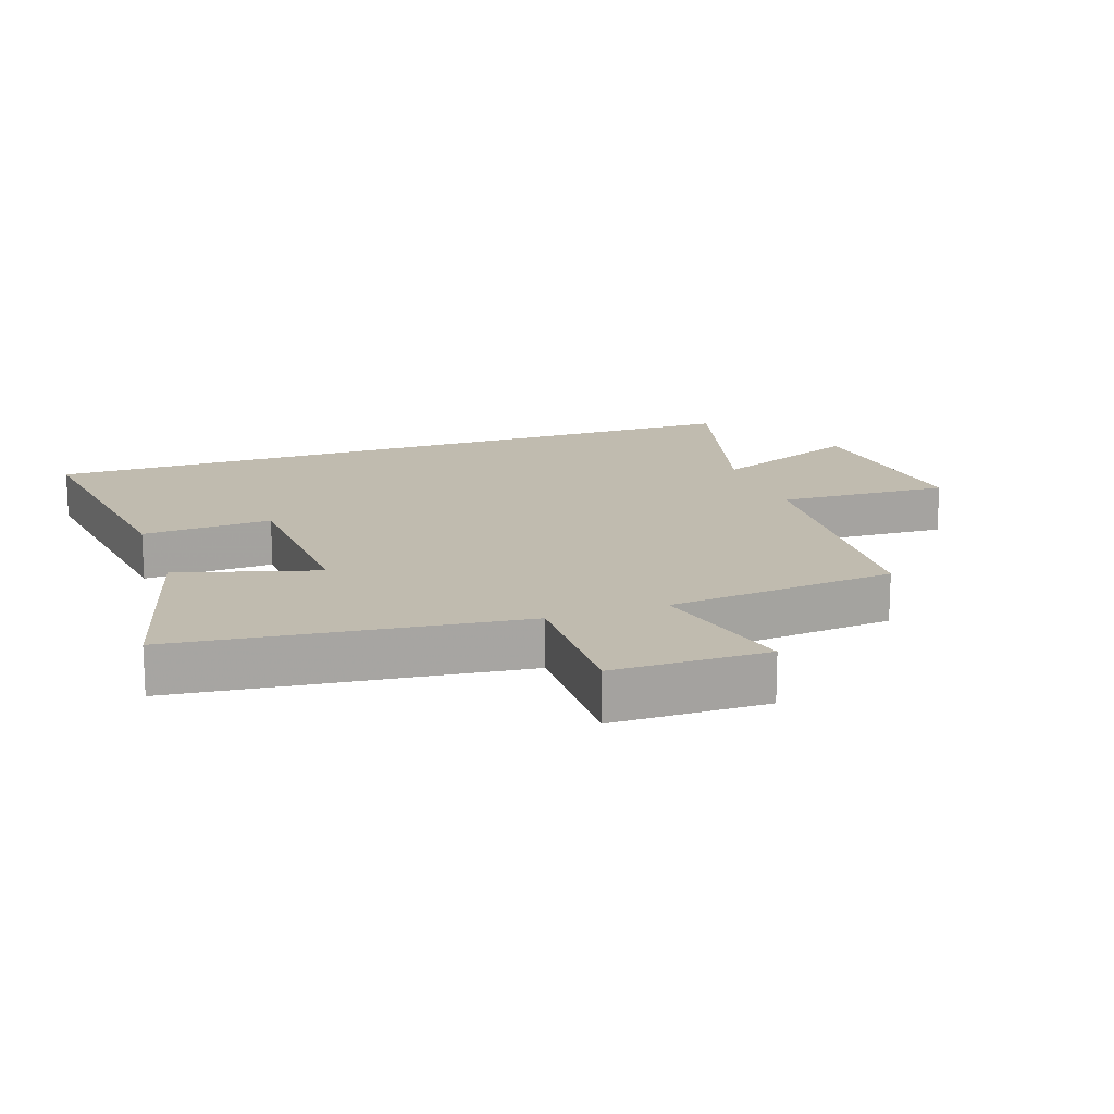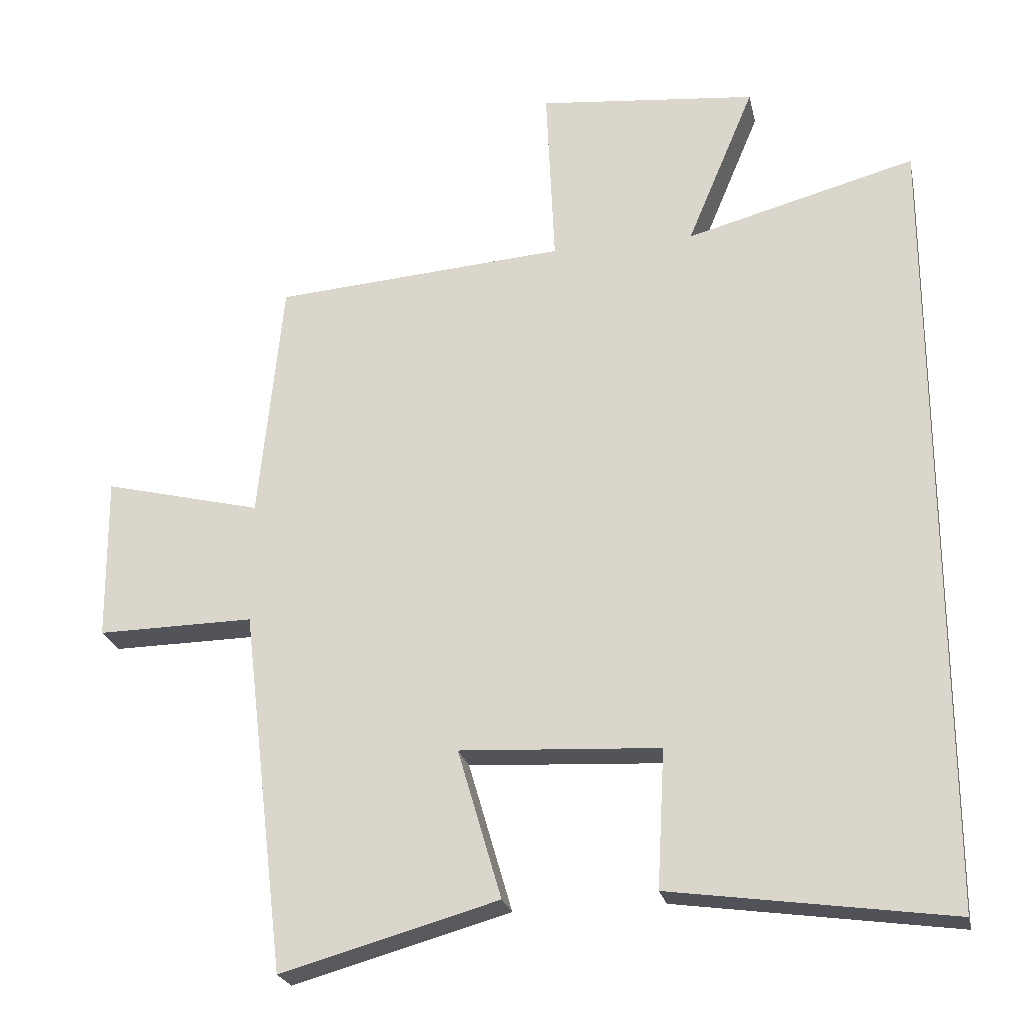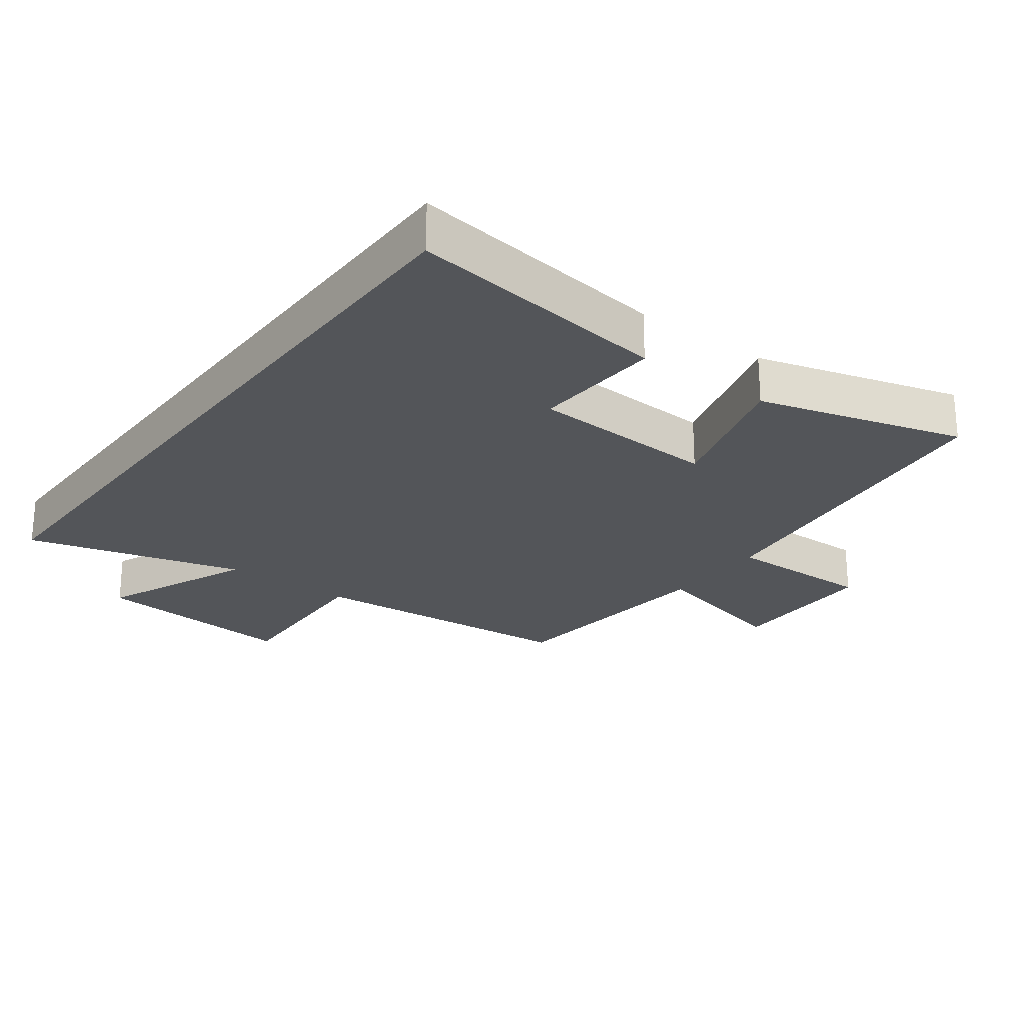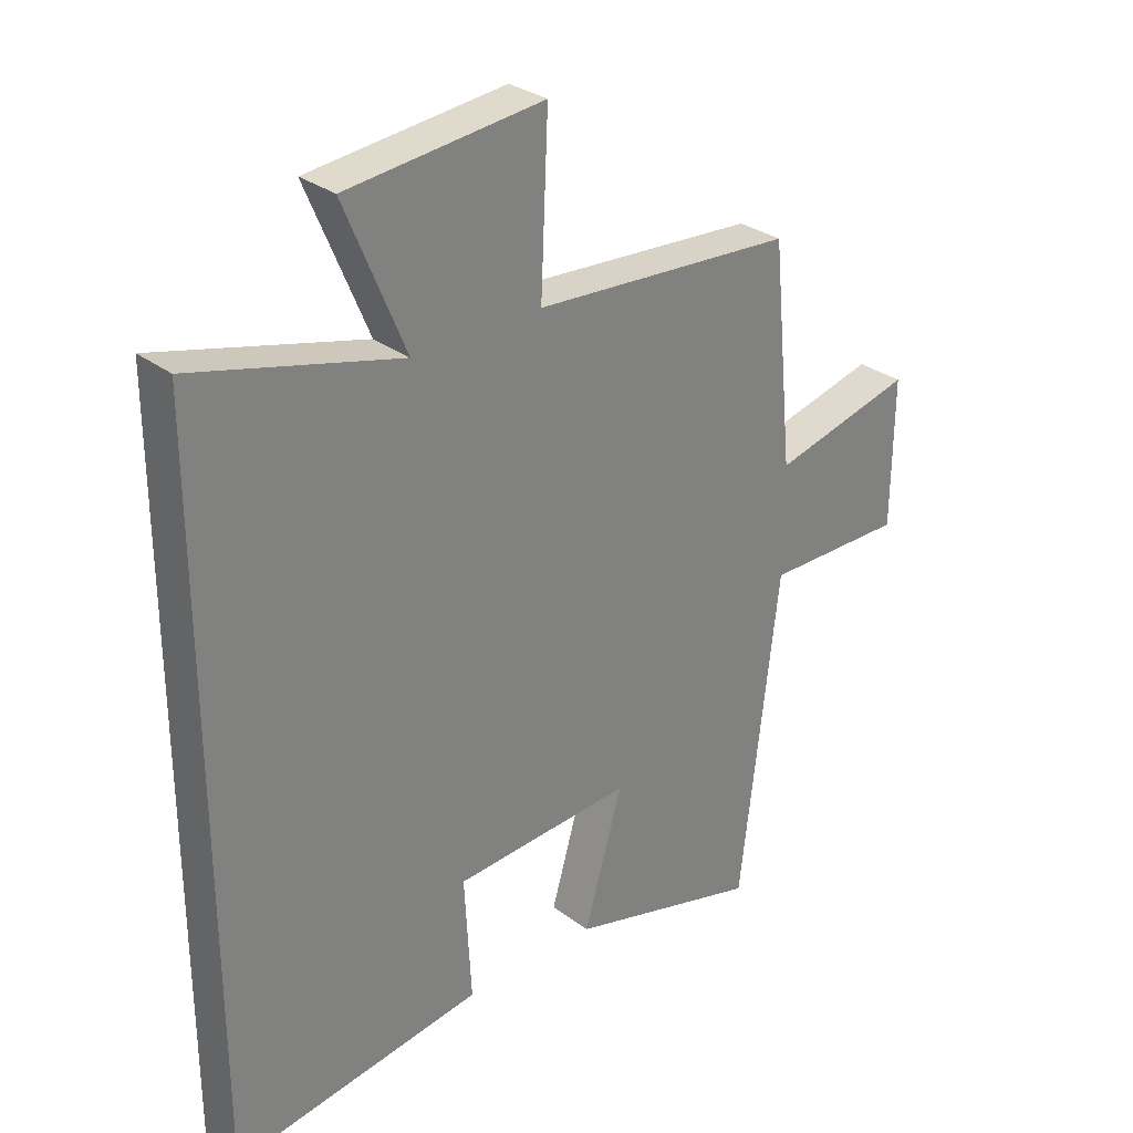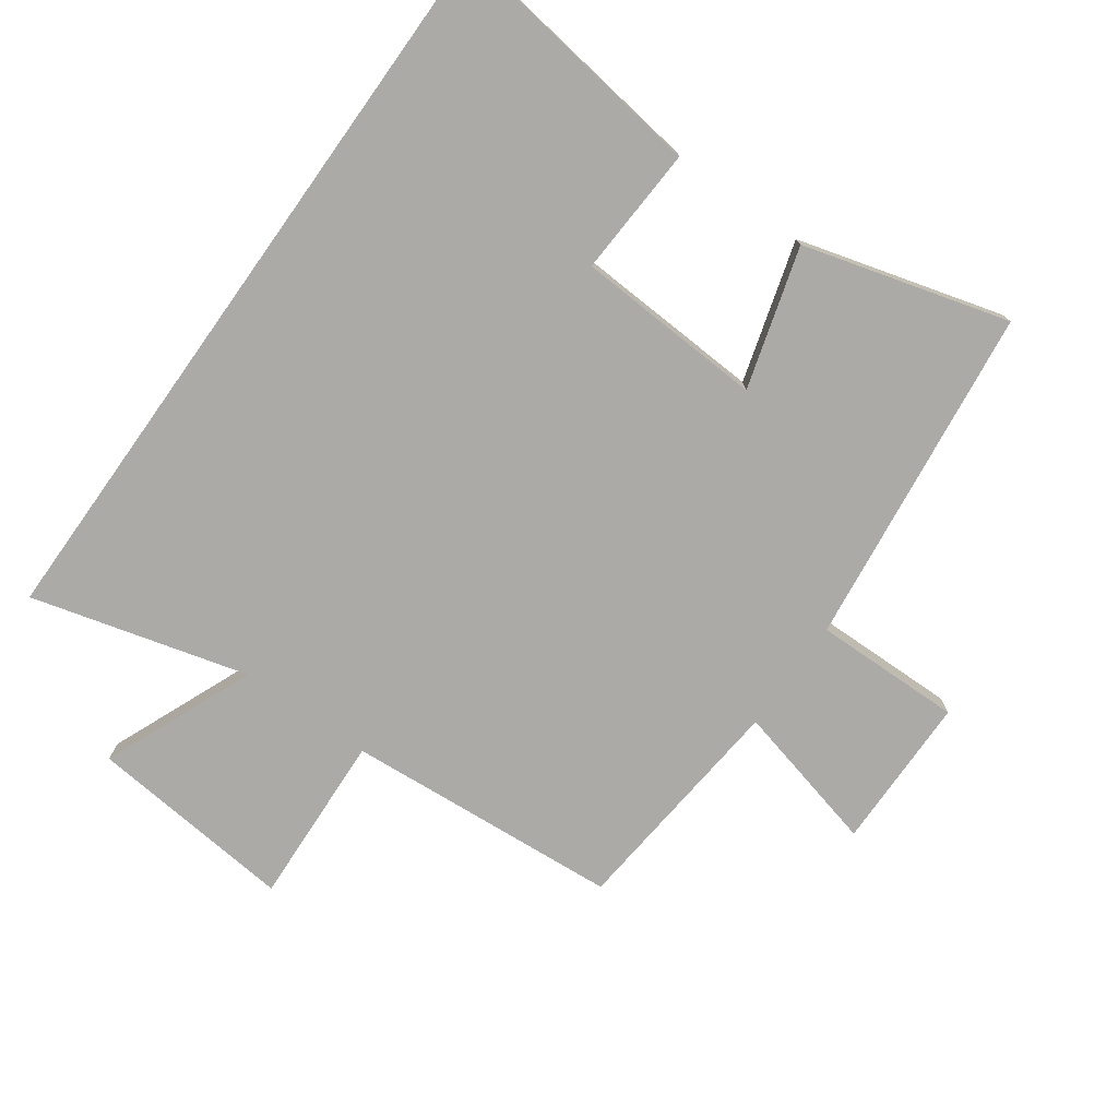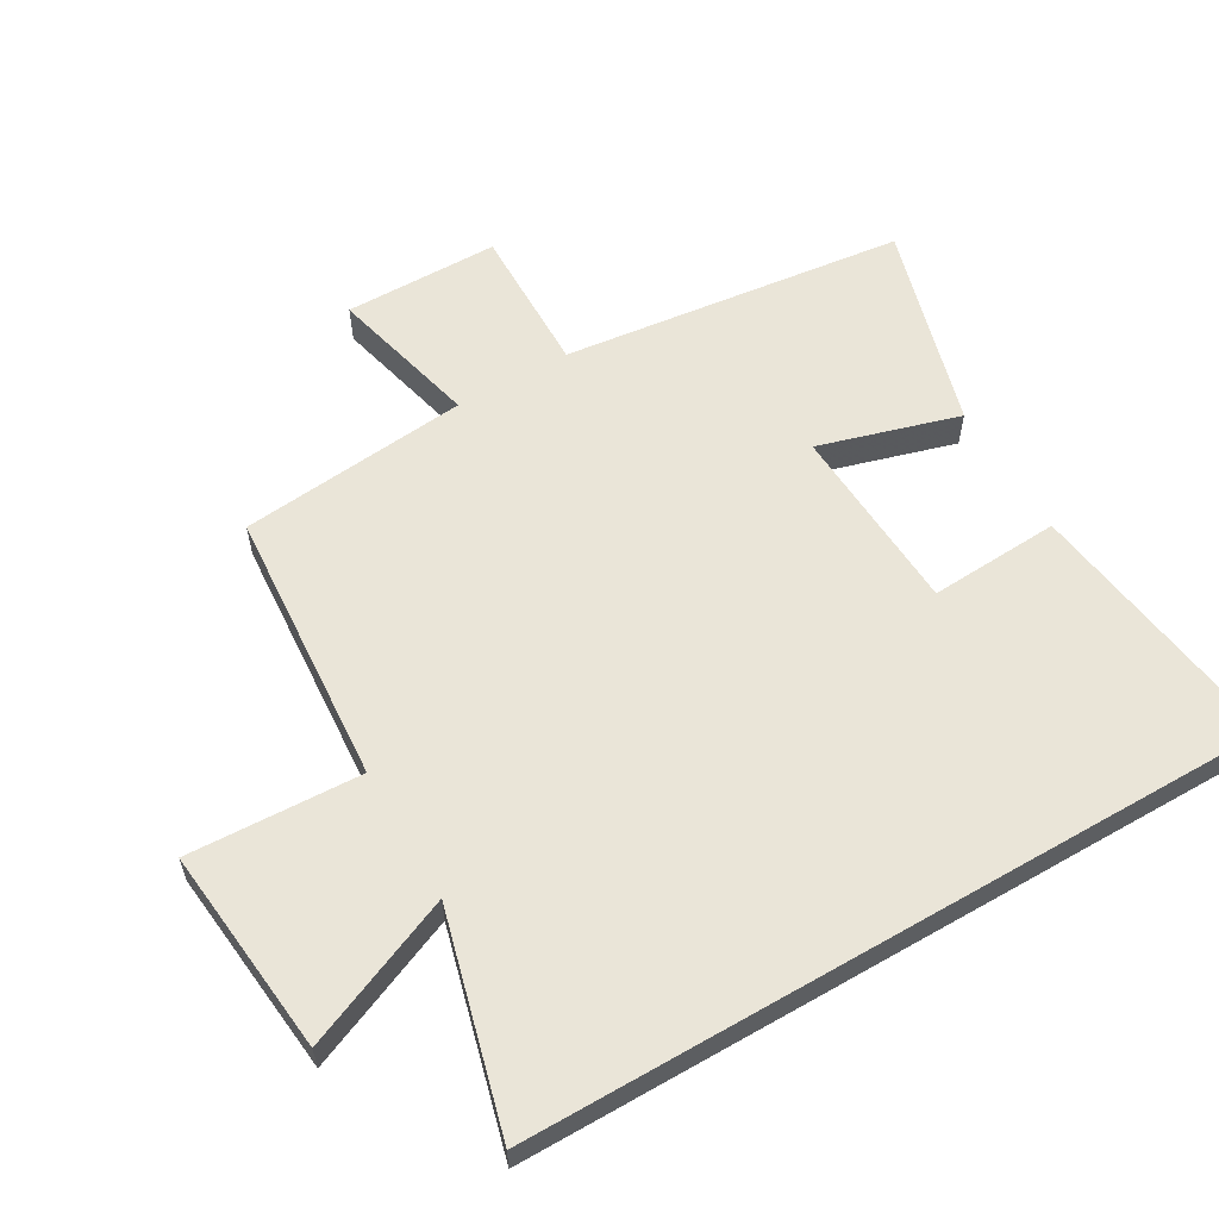
<metadata>
{"format":"obj","ext":"obj","renderer":"f3d","projection":"perspective","resolution":1024,"background":"white","views":[{"elev":16.2,"azim":-109.2,"up":"+Y"},{"elev":-23.6,"azim":12.1,"up":"+Z"},{"elev":-24.1,"azim":143.4,"up":"+Y"},{"elev":30.2,"azim":137.5,"up":"+Z"},{"elev":-75.8,"azim":144.5,"up":"+Y"},{"elev":59.2,"azim":59.9,"up":"+Y"}]}
</metadata>
<code>
v 0.5 0.07 -0.557
v 0.094 0.07 -0.5
v 0.105 0.07 -0.3
v -0.185 0.07 -0.284
v -0.122 0.07 -0.5
v -0.437 0.07 -0.588
v -0.5 0.07 -0.062
v -0.728 0.07 -0.065
v -0.73 0.07 0.173
v -0.5 0.07 0.116
v -0.465 0.07 0.469
v -0.041 0.07 0.5
v -0.053 0.07 0.766
v 0.265 0.07 0.734
v 0.167 0.07 0.5
v 0.5 0.07 0.589
v 0.5 0 -0.557
v 0.094 0 -0.5
v 0.105 0 -0.3
v -0.185 0 -0.284
v -0.122 0 -0.5
v -0.437 0 -0.588
v -0.5 0 -0.062
v -0.728 0 -0.065
v -0.73 0 0.173
v -0.5 0 0.116
v -0.465 0 0.469
v -0.041 0 0.5
v -0.053 0 0.766
v 0.265 0 0.734
v 0.167 0 0.5
v 0.5 0 0.589
f 1 2 3
f 16 1 3
f 15 16 3
f 12 13 14 15
f 15 3 4
f 12 15 4
f 11 12 4
f 10 11 4
f 7 8 9 10
f 6 7 10
f 5 6 10
f 4 5 10
f 19 18 17
f 19 17 32
f 19 32 31
f 31 30 29 28
f 20 19 31
f 20 31 28
f 20 28 27
f 20 27 26
f 26 25 24 23
f 26 23 22
f 26 22 21
f 26 21 20
f 1 17 18 2
f 2 18 19 3
f 3 19 20 4
f 4 20 21 5
f 5 21 22 6
f 6 22 23 7
f 7 23 24 8
f 8 24 25 9
f 9 25 26 10
f 10 26 27 11
f 11 27 28 12
f 12 28 29 13
f 13 29 30 14
f 14 30 31 15
f 15 31 32 16
f 16 32 17 1

</code>
